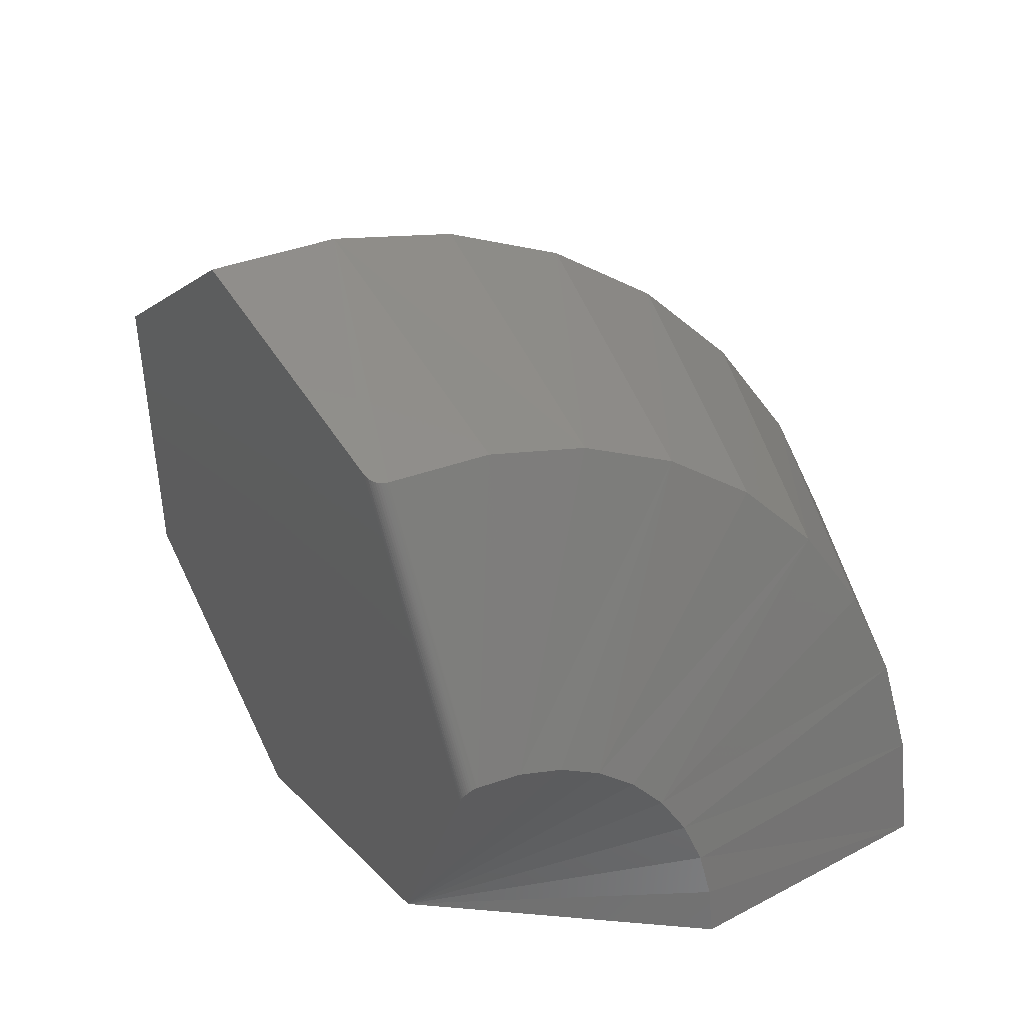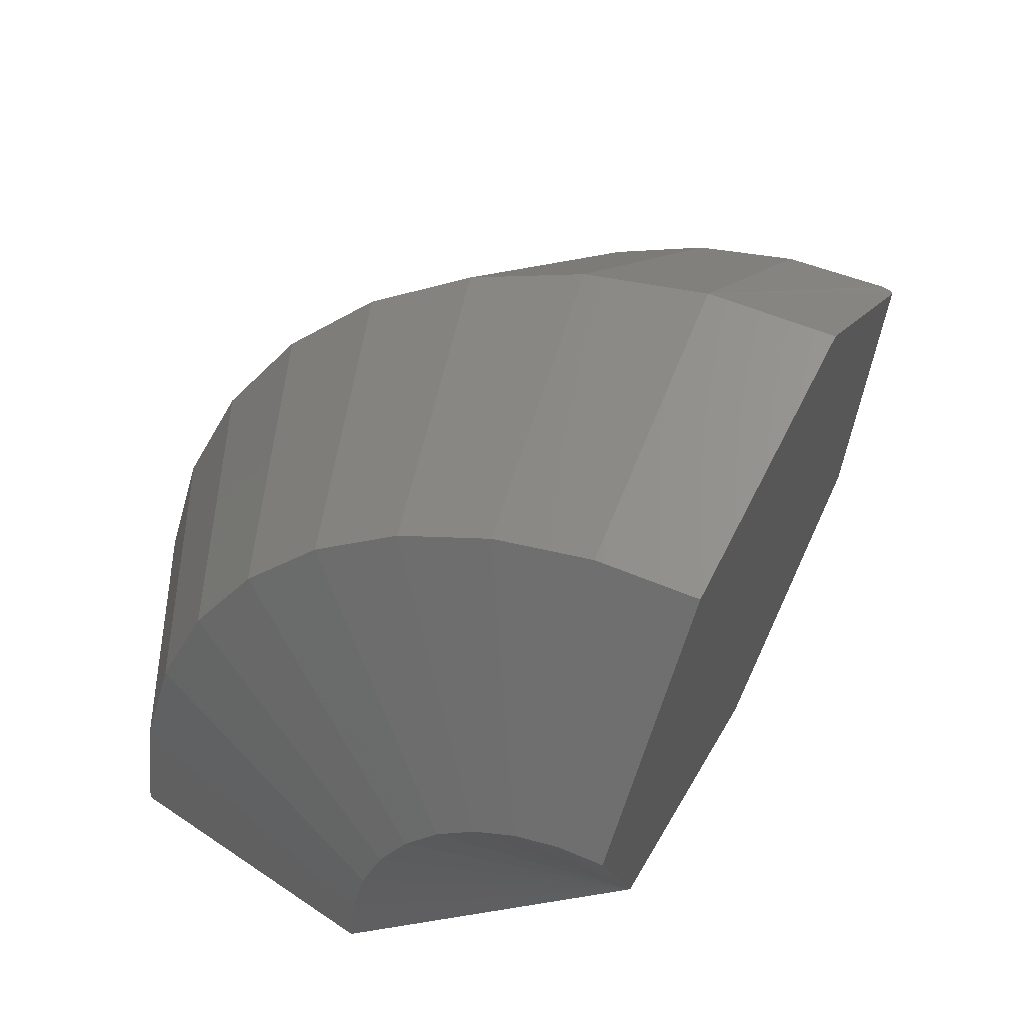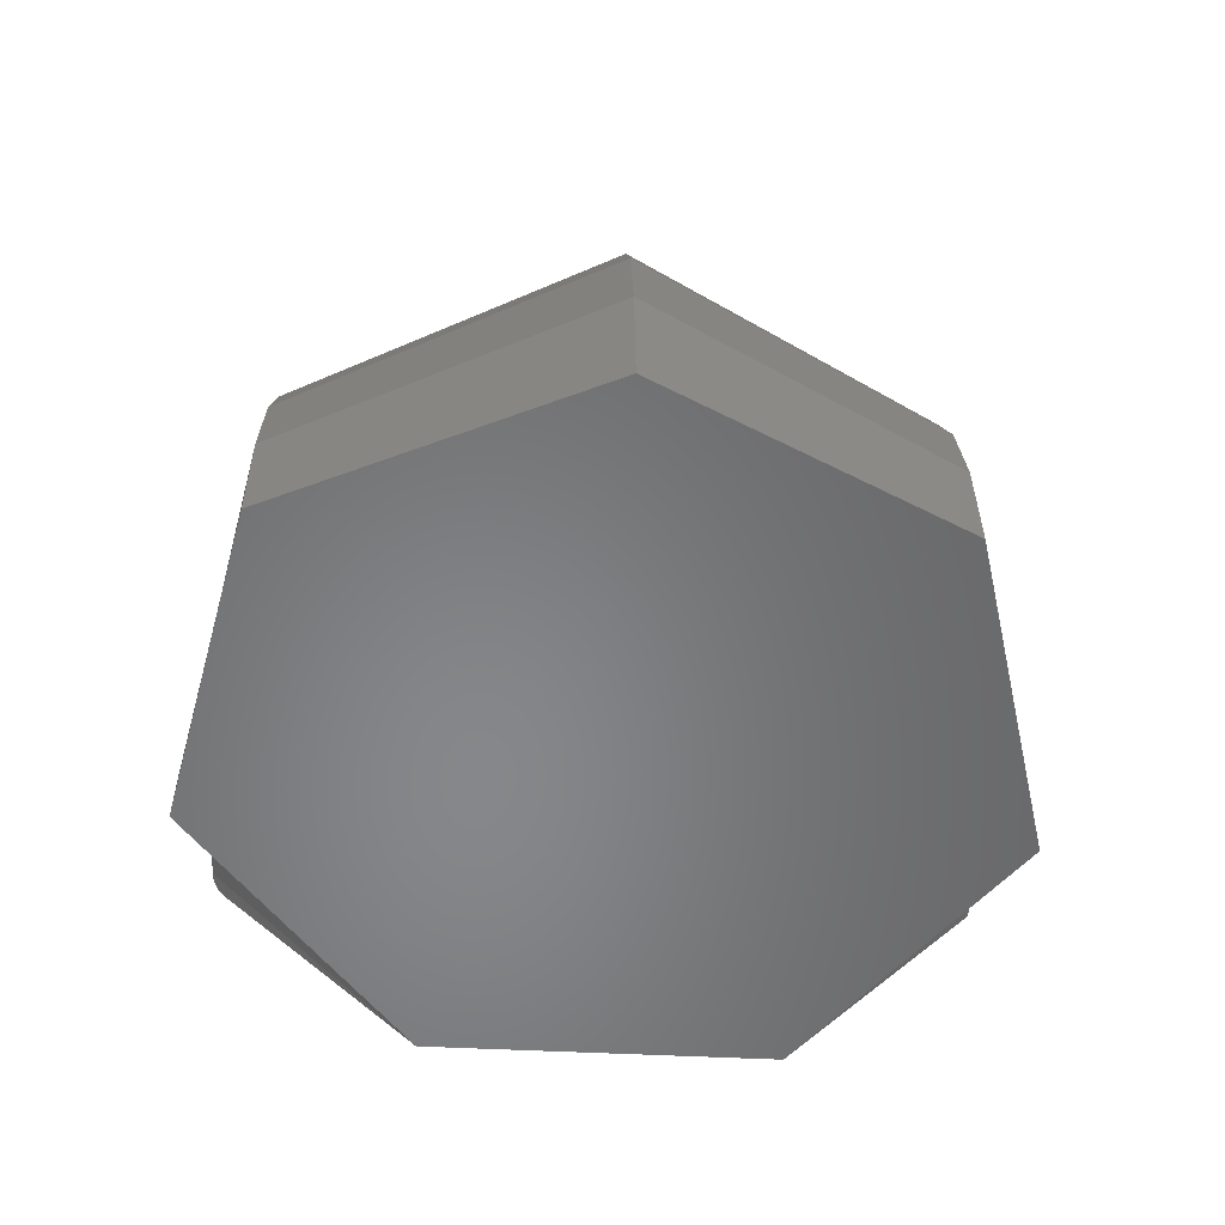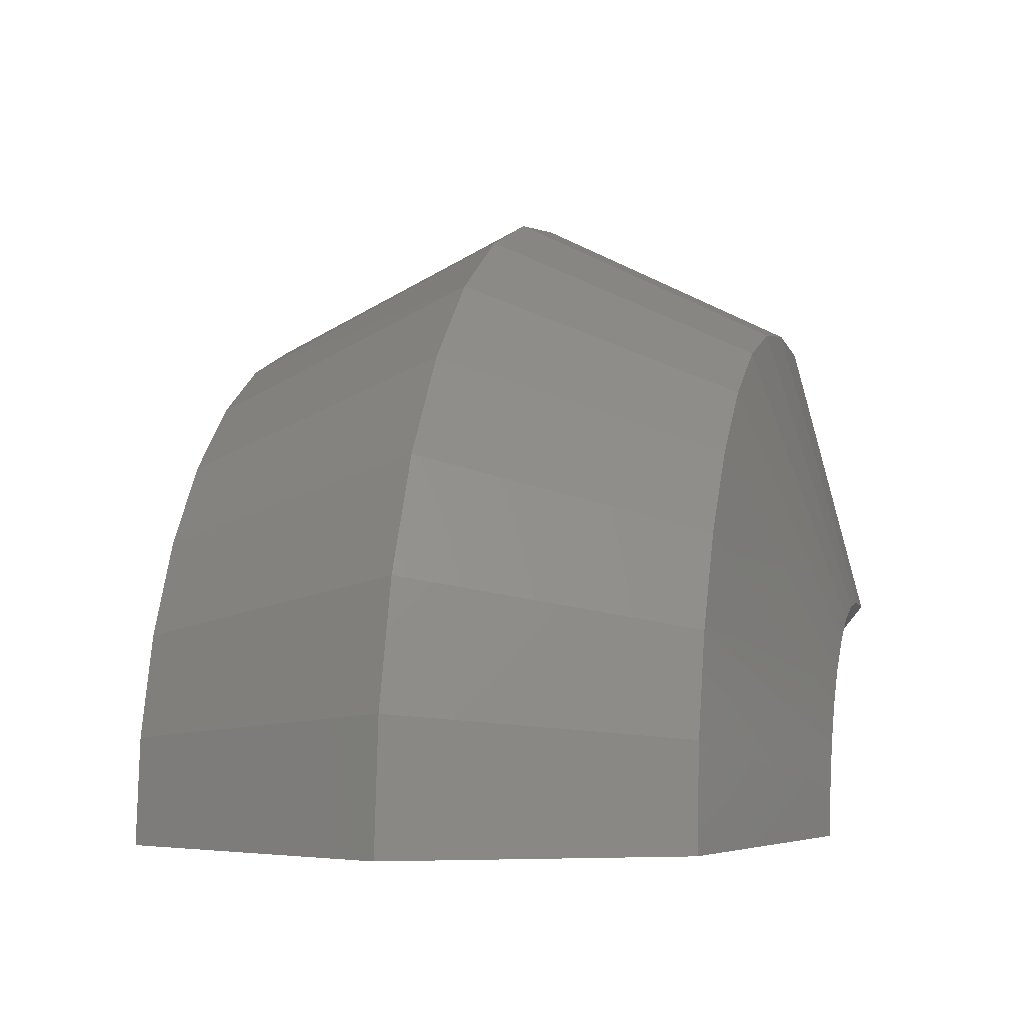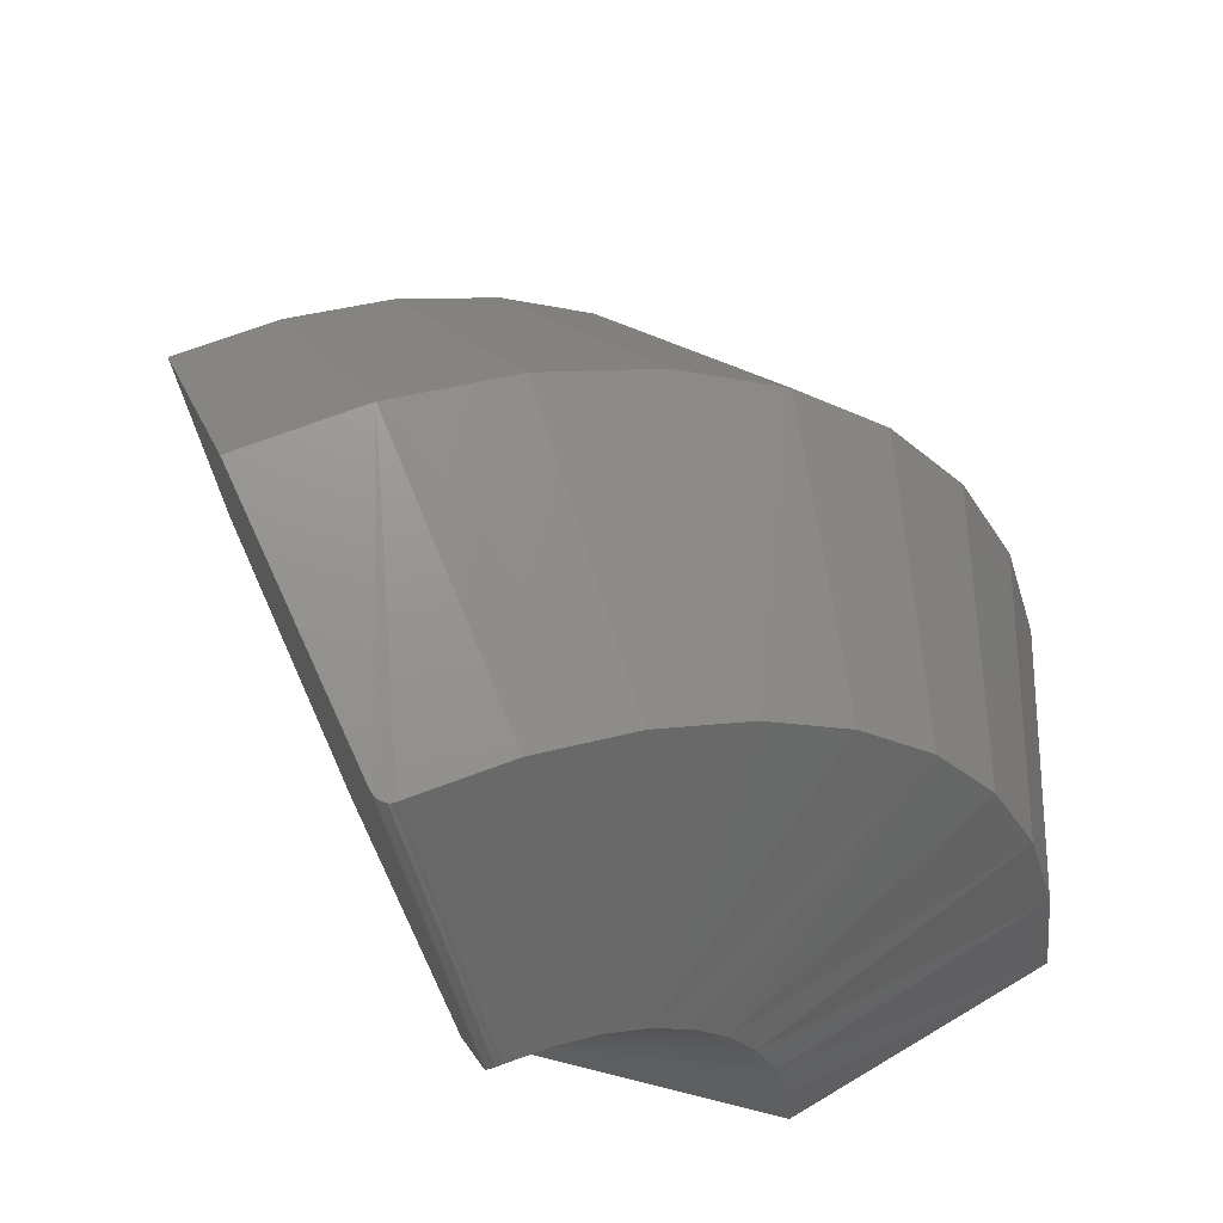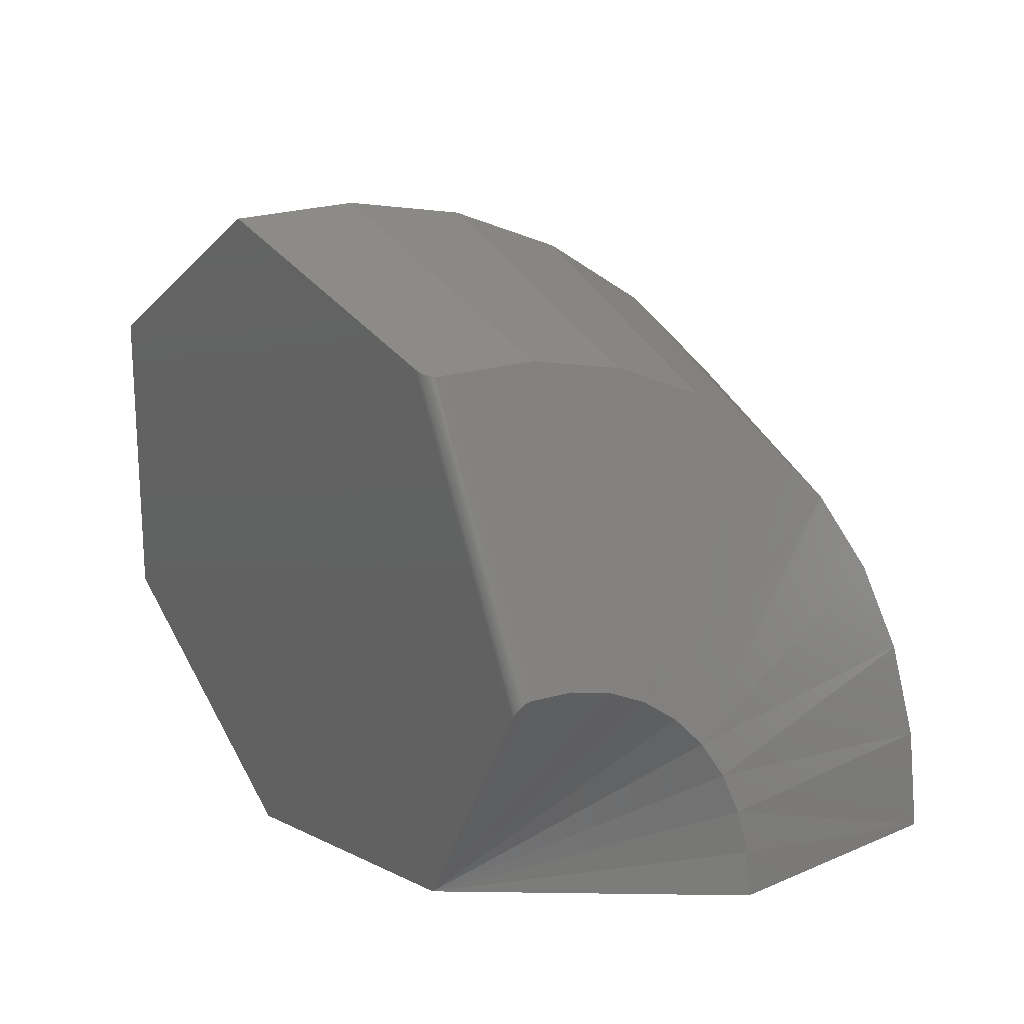
<metadata>
{"format":"stl","ext":"stl","renderer":"f3d","projection":"perspective","resolution":1024,"background":"white","views":[{"elev":23.1,"azim":-67.8,"up":"+Z"},{"elev":39.1,"azim":168.0,"up":"+Z"},{"elev":-53.8,"azim":49.7,"up":"+Z"},{"elev":-3.5,"azim":67.3,"up":"+Z"},{"elev":47.2,"azim":-60.0,"up":"+Z"},{"elev":10.5,"azim":-74.4,"up":"+Z"}]}
</metadata>
<code>
# stl→obj: 73 verts, 142 faces
v -0.08242 0.5243 0.2525
v -0.1654 0.3408 0
v -0.1796 0.4901 0.565
v -0.3653 0.07936 0
v -0.3702 0.2812 0.7008
v -0.5191 -0.05111 0.2378
v -0.523 0.04325 0.5724
v -0.5255 0.03796 0.57
v -0.5245 0.04059 0.5711
v -0.2608 0.1976 0.712
v -0.5261 0.03524 0.569
v -0.5263 0.03249 0.5681
v -0.5262 0.02978 0.5675
v -0.5257 0.02717 0.567
v -0.5249 0.02471 0.5666
v -0.5237 0.02246 0.5665
v -0.5222 0.02048 0.5666
v -0.5203 0.01882 0.5669
v -0.4335 -0.04763 0.573
v -0.3472 -0.1136 0.5581
v -0.1517 0.1141 0.6965
v 0.003783 -0.382 0
v 0.296 -0.2282 0
v -0.00453 -0.3756 0.109
v 0.2853 -0.2201 0.1376
v -0.02916 -0.3568 0.2141
v 0.2538 -0.1959 0.2699
v -0.06922 -0.3262 0.3114
v 0.2025 -0.1567 0.3921
v -0.1232 -0.2849 0.3973
v 0.1334 -0.1039 0.4996
v -0.1892 -0.2344 0.4687
v 0.04918 -0.03949 0.5882
v -0.2648 -0.1766 0.5229
v -0.04707 0.03412 0.6546
v -0.4047 -0.1547 0.2321
v -0.292 -0.2408 0.04796
v -0.2884 -0.2436 0
v -0.5166 -0.06906 0.2555
v -0.4784 -0.09832 0.2566
v -0.4406 -0.1272 0.2487
v -0.3719 -0.1798 0.2074
v -0.3433 -0.2016 0.1754
v -0.3026 -0.2327 0.09424
v -0.3199 -0.2195 0.1372
v -0.5176 -0.06827 0.2553
v -0.5193 -0.06656 0.2546
v -0.5206 -0.06477 0.2535
v -0.5216 -0.06293 0.2522
v -0.5223 -0.06106 0.2506
v -0.5226 -0.05917 0.2487
v -0.5225 -0.0573 0.2467
v -0.5221 -0.05548 0.2444
v -0.5214 -0.05377 0.2421
v -0.5205 -0.05247 0.2401
v 0.3575 0.07936 0
v 0.1576 0.3408 0
v -0.04301 0.4942 0.2565
v -0.003709 0.4641 0.2509
v 0.03399 0.4353 0.2358
v 0.06866 0.4088 0.2119
v 0.09901 0.3856 0.18
v 0.1239 0.3665 0.1413
v 0.1424 0.3524 0.09724
v 0.1537 0.3437 0.04955
v 0.2821 0.137 0.3162
v 0.3235 0.1054 0.2176
v 0.3489 0.08593 0.1109
v 0.0809 0.2909 0.5278
v -0.003464 0.3554 0.5615
v -0.09141 0.4226 0.5741
v 0.2264 0.1796 0.4028
v 0.1585 0.2315 0.4742
f 1 2 3
f 3 2 4
f 3 4 5
f 5 4 6
f 5 6 7
f 7 8 5
f 7 9 8
f 10 5 8
f 10 8 11
f 10 11 12
f 10 12 13
f 10 13 14
f 10 14 15
f 10 15 16
f 10 16 17
f 10 17 18
f 10 18 19
f 10 19 20
f 10 20 21
f 22 23 24
f 24 23 25
f 24 25 26
f 26 25 27
f 26 27 28
f 28 27 29
f 28 29 30
f 30 29 31
f 30 31 32
f 32 31 33
f 32 33 34
f 34 33 35
f 34 35 20
f 20 35 21
f 32 34 36
f 22 37 38
f 18 39 19
f 19 39 40
f 19 40 20
f 20 40 34
f 34 40 41
f 34 41 36
f 32 36 30
f 30 36 42
f 30 42 43
f 37 22 44
f 44 22 24
f 44 24 45
f 45 24 26
f 45 26 43
f 43 26 28
f 43 28 30
f 4 38 37
f 4 37 44
f 4 44 45
f 4 45 43
f 4 43 42
f 4 42 36
f 4 36 41
f 4 41 40
f 4 40 39
f 4 39 46
f 4 46 47
f 4 47 48
f 4 48 49
f 4 49 50
f 4 50 51
f 4 51 52
f 4 52 53
f 4 53 54
f 4 54 55
f 4 55 6
f 17 46 18
f 46 39 18
f 55 9 6
f 9 7 6
f 8 9 55
f 54 8 55
f 11 8 54
f 53 11 54
f 12 11 53
f 52 12 53
f 12 52 51
f 51 13 12
f 13 51 50
f 50 14 13
f 14 50 49
f 49 15 14
f 15 49 48
f 48 16 15
f 47 16 48
f 17 16 47
f 46 17 47
f 22 38 23
f 23 38 4
f 23 4 56
f 56 4 2
f 56 2 57
f 2 1 58
f 2 58 59
f 2 59 60
f 2 60 61
f 2 61 62
f 2 62 63
f 2 63 64
f 2 64 65
f 2 65 57
f 63 66 64
f 64 66 67
f 64 67 65
f 65 67 68
f 65 68 57
f 57 68 56
f 69 60 70
f 70 60 59
f 70 59 71
f 71 59 58
f 71 58 3
f 3 58 1
f 66 63 72
f 72 63 62
f 72 62 73
f 60 69 61
f 61 69 73
f 61 73 62
f 3 5 71
f 71 5 10
f 71 10 70
f 70 10 21
f 70 21 69
f 69 21 35
f 69 35 73
f 73 35 33
f 73 33 72
f 72 33 31
f 72 31 66
f 66 31 29
f 66 29 67
f 67 29 27
f 67 27 68
f 68 27 25
f 68 25 56
f 56 25 23

</code>
